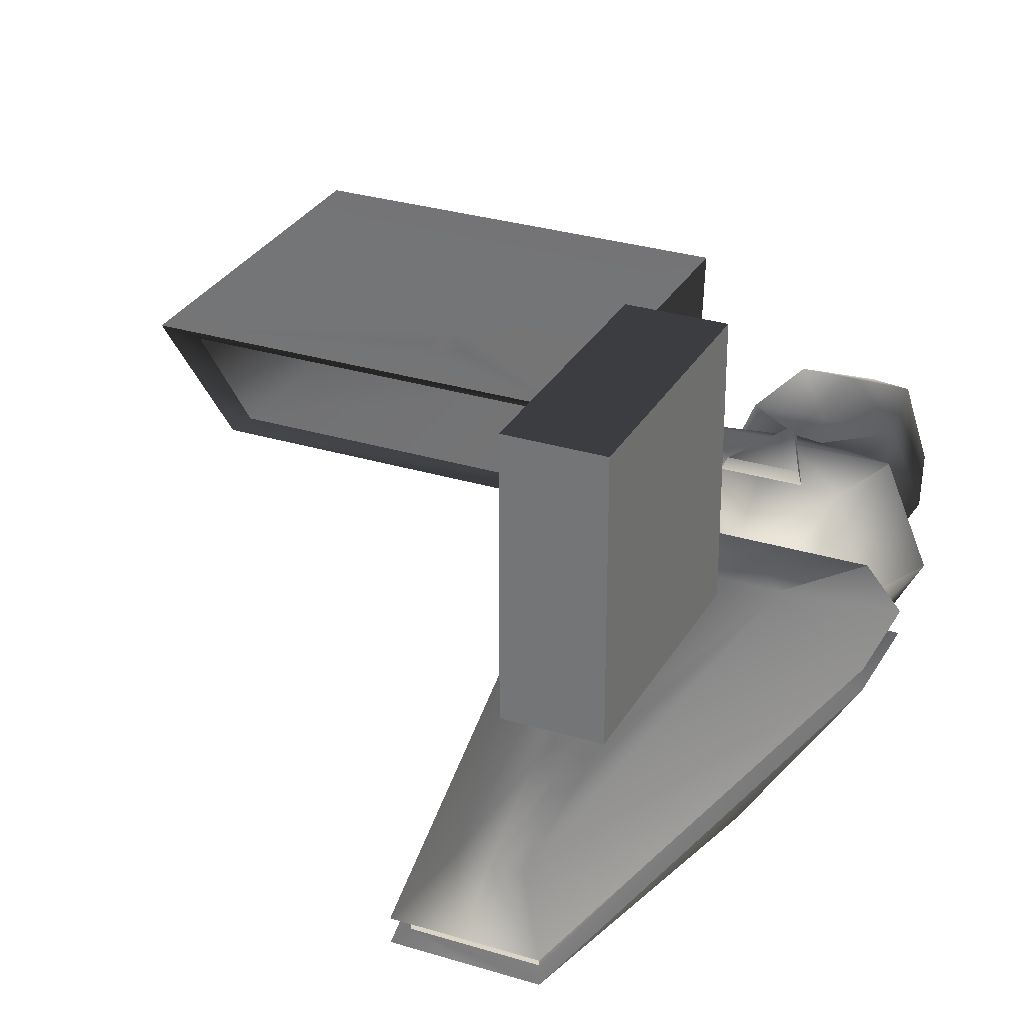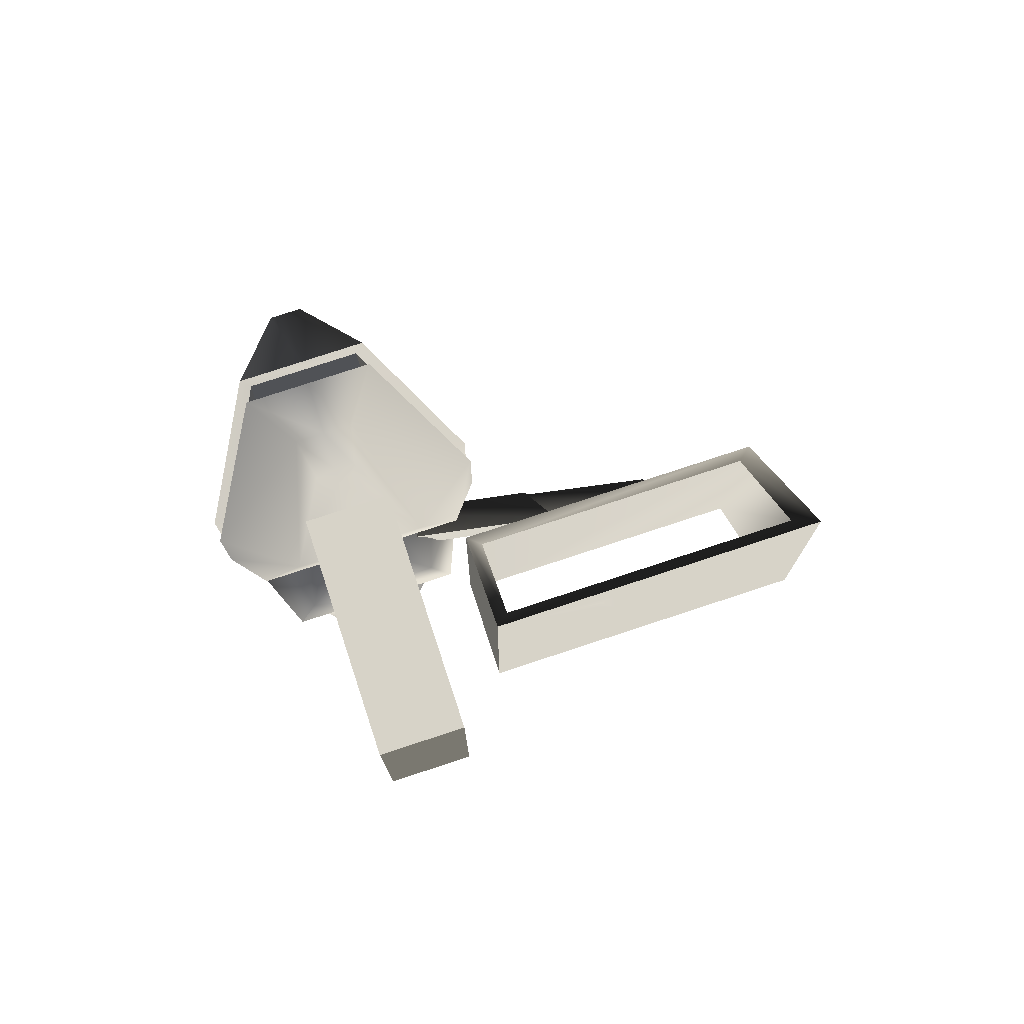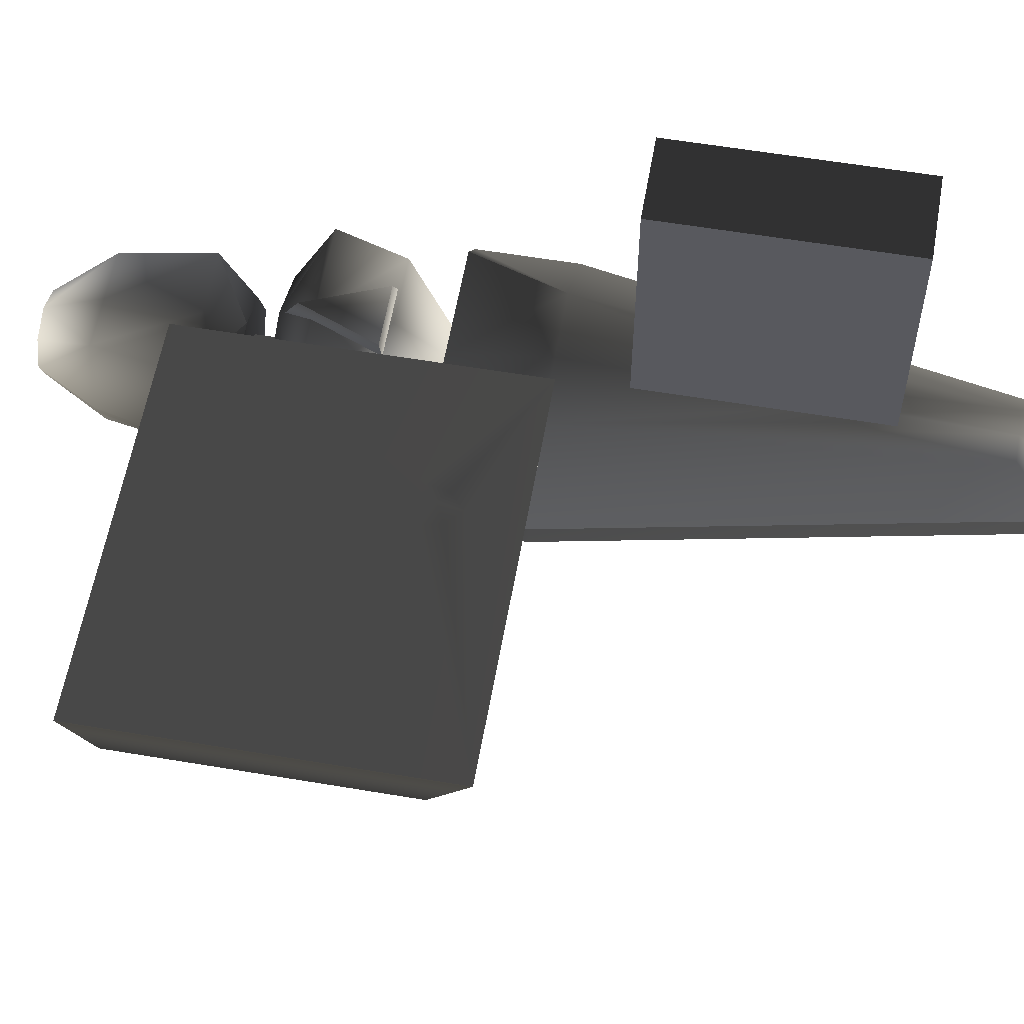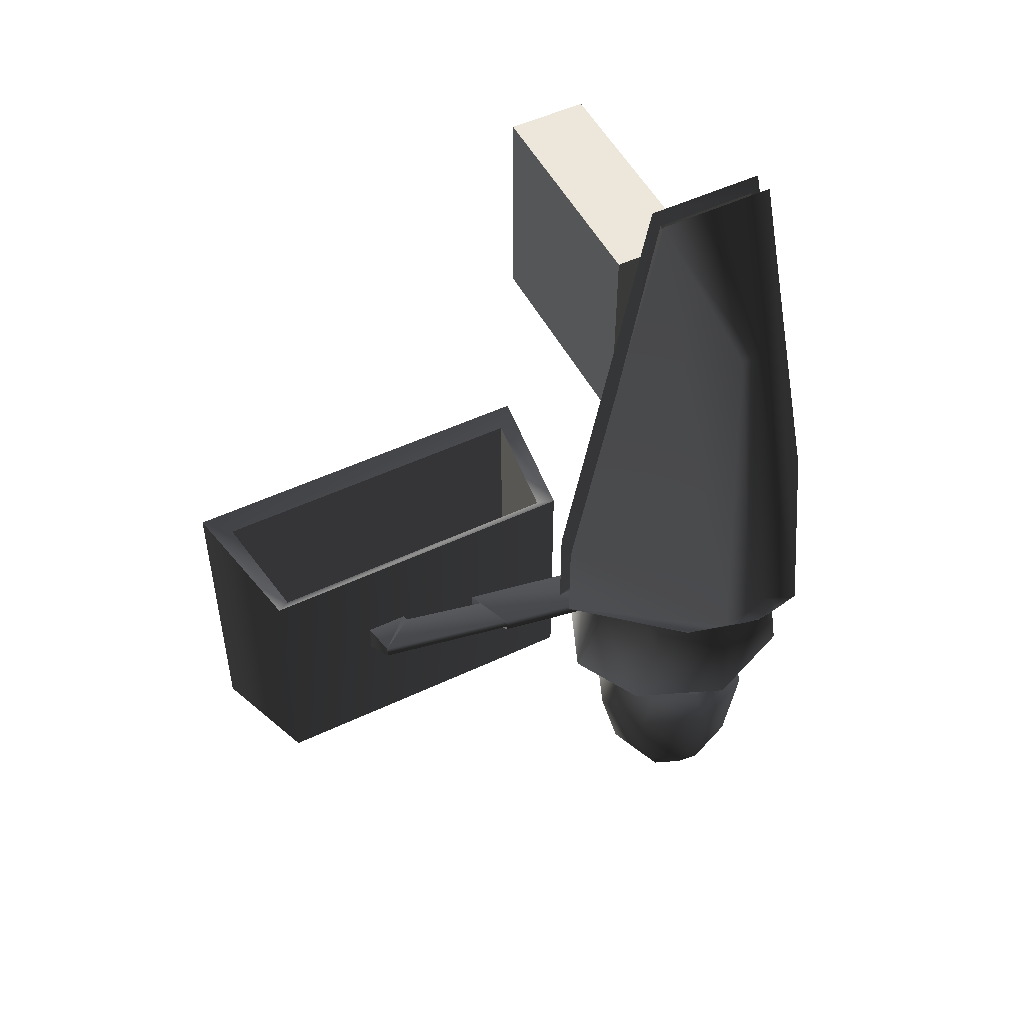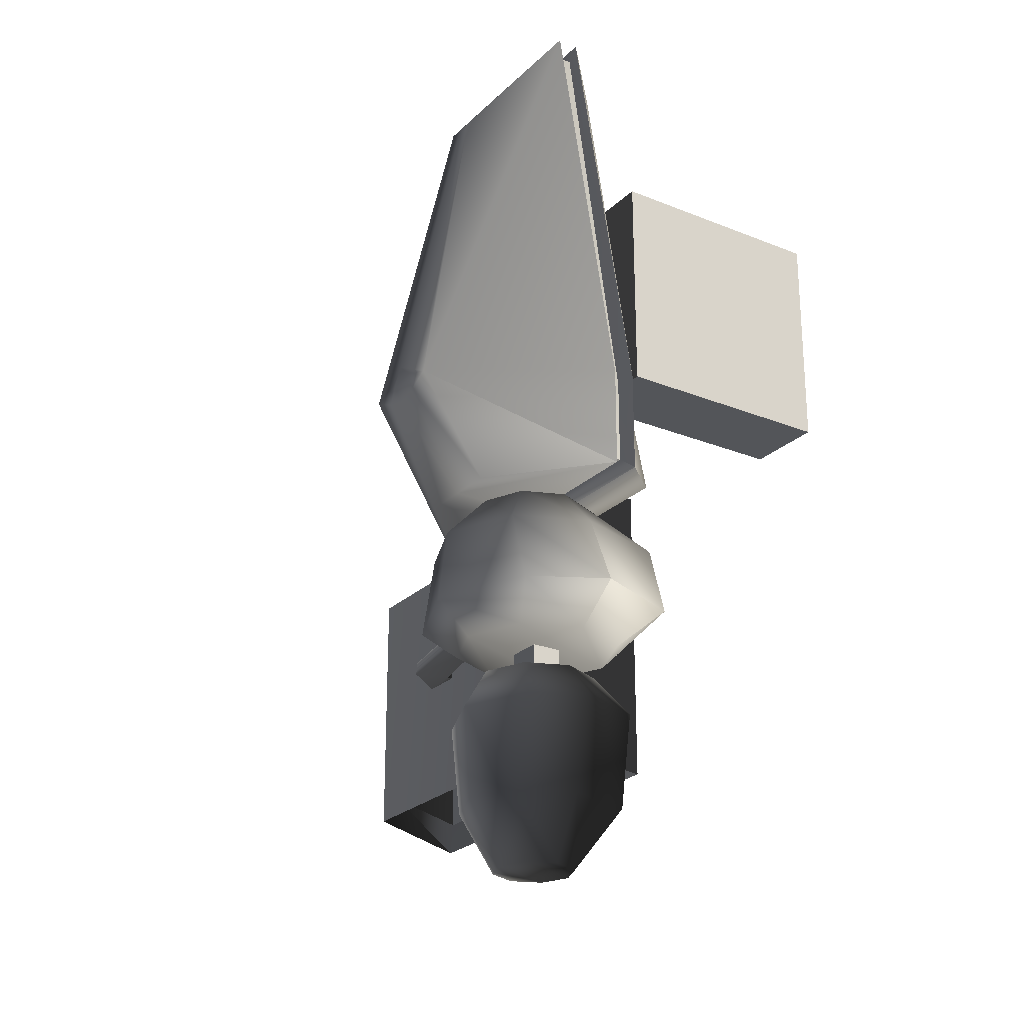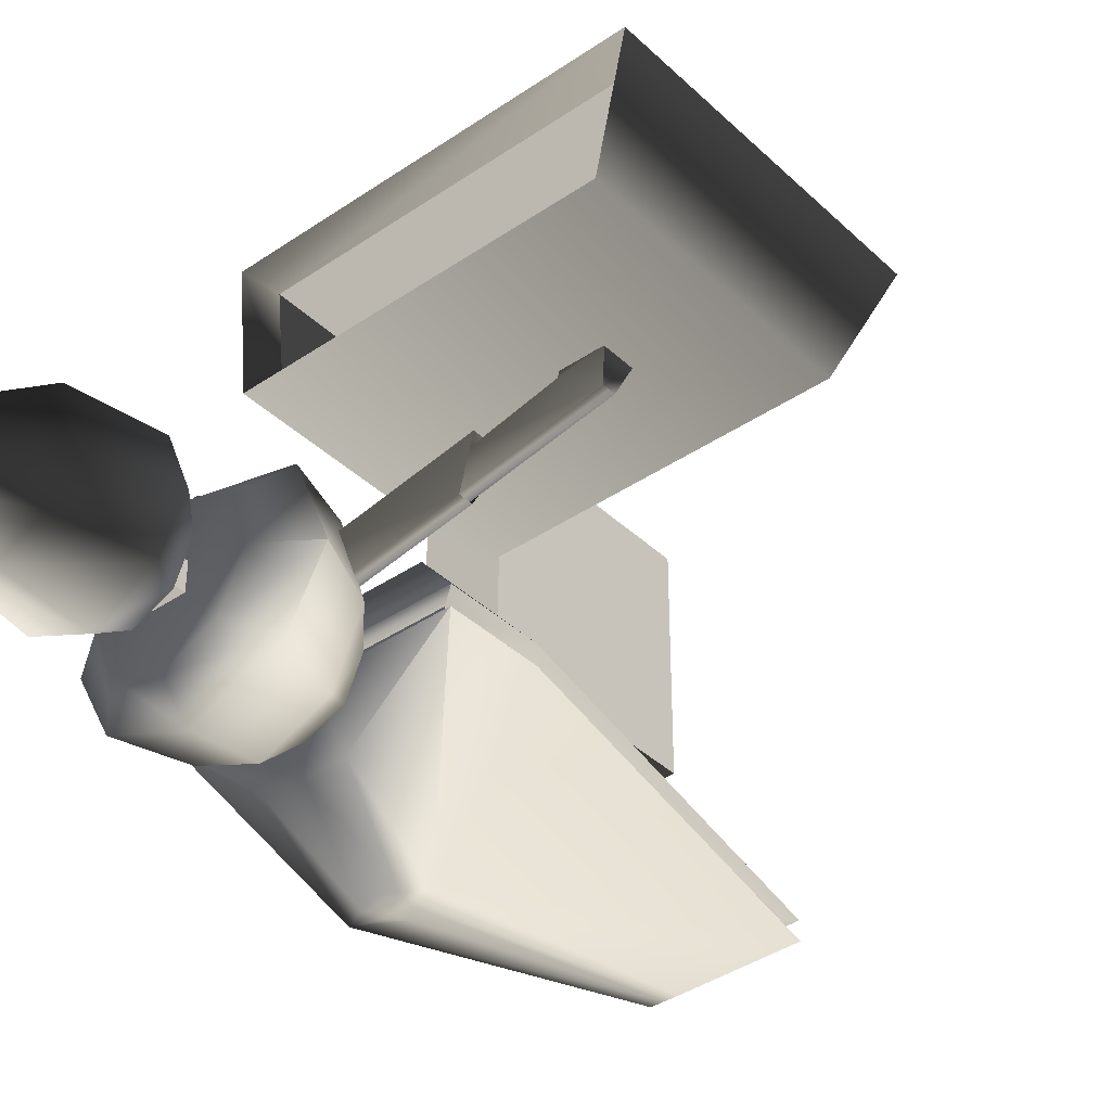
<metadata>
{"format":"obj","ext":"obj","renderer":"f3d","projection":"perspective","resolution":1024,"background":"white","views":[{"elev":29.5,"azim":-155.6,"up":"+Z"},{"elev":76.7,"azim":-18.3,"up":"+Y"},{"elev":58.3,"azim":99.9,"up":"+Z"},{"elev":51.3,"azim":152.9,"up":"+Y"},{"elev":-24.5,"azim":-123.6,"up":"+Y"},{"elev":-38.7,"azim":40.5,"up":"+Z"}]}
</metadata>
<code>
v  1.58 -2.493 -4.516
v  0 -2.493 -5.171
v  0 -2.493 -0.7013
v  2.235 -2.493 -2.936
v  1.58 -2.493 -1.356
v  -2.319 -8.677 -5.079
v  0.000408 -8.677 -6.04
v  0.000408 -8.677 0.52
v  -3.28 -8.677 -2.76
v  -2.319 -8.677 -0.4407
v  2.32 -8.677 -0.4407
v  3.28 -8.677 -2.76
v  2.32 -8.677 -5.079
v  -1.58 -2.493 -1.356
v  -2.235 -2.493 -2.936
v  -1.58 -2.493 -4.516
v  -5.395 -7.357 -2.936
v  -3.815 -7.357 0.879
v  -4.13 -4.441 -2.936
v  -3.815 -7.357 -5.852
v  -2.92 -4.441 -5.856
v  -2.92 -4.441 0.8821
v  0 -4.441 -7.066
v  0 -7.357 -7.433
v  3.815 -7.357 0.879
v  5.395 -7.357 -2.936
v  2.92 -4.441 0.8821
v  4.13 -4.441 -2.936
v  3.815 -7.357 -5.852
v  2.92 -4.441 -5.856
v  0 -4.441 0.8821
v  0 -7.357 0.879
v  0.01379 1.464 -9.64
v  -0.000656 2.388 -9.42
v  0.6211 1.823 -9.397
v  0.7995 1.003 -9.357
v  -0.000656 0.7474 -9.347
v  -0.8008 1.003 -9.357
v  -0.6224 1.823 -9.397
v  4.696 -2.567 -0.5295
v  5.978 -2.567 -2.048
v  5.978 1.482 -2.048
v  2.903 1.465 0.213
v  2.39 19.99 -2.048
v  1.11 18.25 -0.5295
v  5.171 1.479 -2.178
v  2.068 19.28 -2.178
v  5.171 -1.954 -2.17
v  2.39 19.99 -2.917
v  5.978 1.482 -2.917
v  1.775 1.464 -9.379
v  5.978 -2.567 -2.924
v  0.6077 15.1 -6.648
v  1.775 -2.567 -6.6
v  -2.362 19.99 -2.917
v  -0.5798 15.1 -6.648
v  -1.747 1.464 -9.379
v  -1.747 -2.567 -6.6
v  -5.95 -2.567 -2.924
v  -5.95 1.482 -2.917
v  -1.082 18.25 -0.5295
v  -2.362 19.99 -2.048
v  -5.95 1.482 -2.048
v  -5.95 -2.567 -2.048
v  -2.875 1.465 0.213
v  -2.043 19.28 -2.178
v  -5.146 1.479 -2.178
v  -5.146 -1.954 -2.17
v  -4.668 -2.567 -0.5295
v  0.01393 19.99 -2.048
v  0.01393 18.25 -0.5295
v  0.7907 13.26 -0.3182
v  -0.009405 13.52 -0.3278
v  0.6123 12.44 -0.2783
v  0.01393 1.465 0.213
v  -0.009405 11.88 -0.2545
v  0.01392 -2.567 -0.5295
v  0.01393 15.1 -6.648
v  0.01393 19.99 -2.917
v  -5.146 1.479 -2.828
v  -2.043 19.28 -2.828
v  -5.146 -1.954 -2.819
v  0.003771 12.81 0.02881
v  -0.6311 12.44 -0.2783
v  -0.8095 13.26 -0.3182
v  2.068 19.28 -2.828
v  5.171 1.479 -2.828
v  5.171 -1.954 -2.819
v  0.01392 -2.567 -2.048
v  0.01392 -2.567 -6.6
v  0.01392 -2.567 -2.924
v  1.11 -4.841 -2.443
v  1.11 -4.231 -2.443
v  8.327 -4.231 -1.185
v  8.327 -4.841 -1.185
v  1.446 -3.775 -0.8576
v  9.285 -3.775 0.5151
v  7.621 -4.554 -0.7406
v  1.446 -5.297 -0.8576
v  9.285 -5.297 0.5151
v  13.96 -4.803 -0.03008
v  13.96 -4.268 -0.03008
v  14.33 -3.869 1.067
v  14.33 -5.203 1.067
v  7.764 -4.803 -1.182
v  7.764 -4.268 -1.182
v  12.59 -5.203 1.069
v  12.54 -5.203 0.8064
v  8.613 -3.986 0.08398
v  12.54 -3.869 0.8064
v  12.59 -3.869 1.069
v  8.613 -5.085 0.08398
v  9.507 -1.277 5.74
v  9.685 -0.4566 5.742
v  4.72 2.174 5.763
v  10.31 0.1084 5.74
v  4.72 -11.07 5.763
v  10.31 -1.533 5.742
v  20.05 -11.07 5.763
v  11.11 -1.277 5.74
v  20.05 2.174 5.763
v  10.93 -0.4566 5.742
v  10.31 -0.8155 6.074
v  4.724 0.2855 1.047
v  4.724 -10.6 1.047
v  18.52 0.2855 1.047
v  18.52 -10.6 1.047
v  17.95 -0.01502 1.501
v  18.93 1.515 5.183
v  5.348 1.515 5.183
v  5.351 -0.01502 1.501
v  5.351 -9.595 1.482
v  5.348 -10.02 5.183
v  18.93 -10.02 5.183
v  17.95 -9.595 1.482
v  0.00257 -7.938 1.304
v  -1.319 -4.723 1.304
v  -1.712 -4.404 0.3981
v  0.004199 -8.579 0.3981
v  1.308 -4.709 1.304
v  1.699 -4.387 0.3981
v  1.683 13.86 11.12
v  1.683 13.86 1.419
v  -1.732 13.86 1.419
v  -1.732 13.86 11.12
v  -1.732 4.406 1.419
v  -1.732 4.406 11.12
v  1.683 4.406 11.12
v  1.683 4.406 1.419
v  0.7265 -11.01 -2.15
v  0.7265 -11.01 -3.363
v  0.7265 -7.477 -3.363
v  0.7265 -7.477 -2.15
v  -0.7265 -11.01 -2.15
v  -0.7265 -11.01 -3.363
v  -0.7265 -7.477 -2.15
v  -0.7265 -7.477 -3.363
v  -1.14 -17.75 -4.074
v  -0.002056 -17.75 -4.545
v  -0.002056 -17.75 -1.327
v  -1.611 -17.75 -2.936
v  -1.14 -17.75 -1.798
v  1.668 -9.961 -4.479
v  -0.00235 -9.961 -5.171
v  -0.00235 -9.961 -0.4477
v  2.359 -9.961 -2.809
v  1.668 -9.961 -1.139
v  1.136 -17.75 -1.798
v  1.607 -17.75 -2.936
v  1.136 -17.75 -4.074
v  -1.672 -9.961 -1.139
v  -2.364 -9.961 -2.809
v  -1.672 -9.961 -4.479
v  2.1 -15.3 -0.187
v  2.745 -11.62 -0.1892
v  -0.002056 -11.62 -0.1892
v  -0.002056 -15.3 -0.187
v  -2.749 -11.62 -0.1892
v  -2.104 -15.3 -0.187
v  3.883 -11.62 -2.936
v  2.745 -11.62 -5.036
v  2.971 -15.3 -2.936
v  2.1 -15.3 -5.039
v  -0.002056 -15.3 -5.909
v  -0.002056 -11.62 -6.174
v  -3.887 -11.62 -2.936
v  -2.975 -15.3 -2.936
v  -2.749 -11.62 -5.036
v  -2.104 -15.3 -5.039
g frm-sphere1_1
f 1 2 3
f 4 1 3
f 3 5 4
f 6 7 8
f 9 6 8
f 8 10 9
f 11 8 7
f 12 11 7
f 7 13 12
f 14 3 2
f 15 14 2
f 2 16 15
f 17 9 10
f 18 17 10
f 18 10 8
f 19 17 18
f 17 20 9
f 21 20 17
f 19 21 17
f 22 19 18
f 15 19 22
f 16 21 19
f 15 16 19
f 21 23 24
f 2 23 21
f 16 2 21
f 24 20 21
f 14 15 22
f 3 14 22
f 20 24 6
f 20 6 9
f 24 7 6
f 8 11 25
f 25 11 12
f 26 25 12
f 26 12 13
f 27 25 26
f 28 27 26
f 29 26 13
f 28 26 29
f 29 13 7
f 24 29 7
f 5 27 28
f 4 5 28
f 30 28 29
f 4 28 30
f 27 5 3
f 3 22 31
f 31 27 3
f 1 4 30
f 30 29 24
f 1 30 23
f 24 23 30
f 2 1 23
f 22 18 32
f 31 22 32
f 8 25 32
f 32 25 31
f 32 18 8
f 25 27 31
g frm-south_hull_2
f 33 34 35
f 35 36 33
f 36 37 33
f 33 37 38
f 33 38 39
f 39 34 33
f 40 41 42
f 43 40 42
f 42 44 45
f 45 43 42
f 44 42 46
f 47 44 46
f 42 41 48
f 46 42 48
f 49 50 51
f 51 50 52
f 51 53 49
f 52 54 51
f 55 56 57
f 57 58 59
f 57 60 55
f 59 60 57
f 61 62 63
f 63 64 65
f 63 65 61
f 63 62 66
f 67 63 66
f 64 63 67
f 68 64 67
f 64 69 65
f 45 44 70
f 71 45 70
f 45 71 72
f 43 45 72
f 71 73 72
f 74 43 72
f 40 43 75
f 76 75 43
f 74 76 43
f 77 40 75
f 44 47 66
f 70 44 66
f 66 62 70
f 49 53 78
f 79 49 78
f 55 60 80
f 81 55 80
f 60 59 82
f 80 60 82
f 73 83 72
f 72 83 74
f 74 83 76
f 65 69 77
f 75 65 77
f 65 75 76
f 65 84 85
f 61 65 85
f 65 76 84
f 85 73 61
f 73 71 61
f 62 61 71
f 70 62 71
f 55 81 86
f 79 55 86
f 86 49 79
f 50 49 86
f 87 50 86
f 52 50 87
f 88 52 87
f 41 40 77
f 89 41 77
f 59 58 90
f 91 59 90
f 52 88 82
f 91 52 82
f 82 59 91
f 48 41 89
f 68 48 89
f 89 64 68
f 34 39 57
f 78 34 57
f 57 56 78
f 56 55 79
f 78 56 79
f 76 83 84
f 84 83 85
f 85 83 73
f 54 52 91
f 90 54 91
f 69 64 89
f 77 69 89
f 90 37 36
f 54 90 36
f 51 54 36
f 58 57 38
f 90 58 38
f 38 37 90
f 39 38 57
f 53 51 35
f 78 53 35
f 35 34 78
f 51 36 35
g frm-south_hull_2
f 88 87 46
f 48 88 46
f 46 87 47
f 87 86 47
f 86 81 66
f 47 86 66
f 81 80 67
f 66 81 67
f 67 80 68
f 80 82 68
f 82 88 48
f 68 82 48
g frm-east_bay_strut2_1
f 92 93 94
f 95 92 94
f 93 96 97
f 94 93 97
f 98 94 97
f 96 99 100
f 97 96 100
f 95 100 99
f 92 95 99
f 97 100 98
f 95 94 98
f 98 100 95
g frm-east_bay_strut_2
f 101 102 103
f 104 101 103
f 102 101 105
f 106 102 105
f 104 107 108
f 101 104 108
f 106 109 110
f 102 106 110
f 111 103 102
f 110 111 102
f 109 112 108
f 110 109 108
f 110 108 107
f 111 110 107
f 112 105 101
f 108 112 101
g frm-COLORED_BAY
f 113 114 115
f 114 116 115
f 115 117 113
f 117 118 113
f 118 117 119
f 120 118 119
f 120 119 121
f 121 122 120
f 121 116 122
f 121 115 116
f 113 118 123
f 123 116 114
f 123 114 113
f 123 118 120
f 120 122 123
f 122 116 123
f 115 124 125
f 117 115 125
f 125 124 126
f 127 125 126
f 119 127 126
f 121 119 126
g frm-COLORED_BAY
f 128 129 121
f 126 128 121
f 124 115 130
f 131 124 130
f 115 121 129
f 130 115 129
f 131 128 126
f 124 131 126
f 132 133 117
f 125 132 117
f 133 134 119
f 117 133 119
f 135 127 119
f 134 135 119
f 127 135 132
f 125 127 132
g frm-COLORED_BAY
f 135 134 129
f 128 135 129
f 132 135 128
f 131 132 128
f 130 133 132
f 131 130 132
f 134 133 130
f 129 134 130
g frm-hullroot_1
f 136 137 138
f 136 138 139
f 140 136 139
f 140 139 141
f 137 140 141
f 137 141 138
f 140 137 136
g frm-south_block
f 142 143 144
f 145 142 144
f 145 144 146
f 147 145 146
f 145 147 148
f 142 145 148
f 147 146 149
f 148 147 149
f 149 143 142
f 148 149 142
f 143 149 146
f 144 143 146
g frm-cube1
f 150 151 152
f 153 150 152
f 154 155 151
f 150 154 151
f 156 157 155
f 154 156 155
f 153 152 157
f 156 153 157
f 154 150 153
f 156 154 153
f 151 155 157
f 152 151 157
g frm-sphere1
f 158 159 160
f 161 158 160
f 160 162 161
f 163 164 165
f 166 163 165
f 165 167 166
f 168 160 159
f 169 168 159
f 159 170 169
f 171 165 164
f 172 171 164
f 164 173 172
f 174 175 176
f 177 174 176
f 178 179 177
f 176 178 177
f 180 166 167
f 175 180 167
f 175 167 165
f 181 163 166
f 180 181 166
f 182 180 175
f 183 181 180
f 182 183 180
f 174 182 175
f 169 182 174
f 170 183 182
f 169 170 182
f 183 184 181
f 159 184 183
f 183 170 159
f 184 185 181
f 168 169 174
f 181 185 163
f 185 164 163
f 165 171 178
f 178 171 172
f 186 178 172
f 186 172 173
f 179 178 186
f 187 179 186
f 188 186 173
f 187 186 188
f 188 173 164
f 189 187 188
f 185 188 164
f 189 188 185
f 162 179 187
f 161 162 187
f 161 187 189
f 158 161 189
f 184 189 185
f 159 158 189
f 189 184 159
f 160 168 174
f 165 178 176
f 176 175 165
f 179 162 160
f 160 174 177
f 177 179 160

</code>
